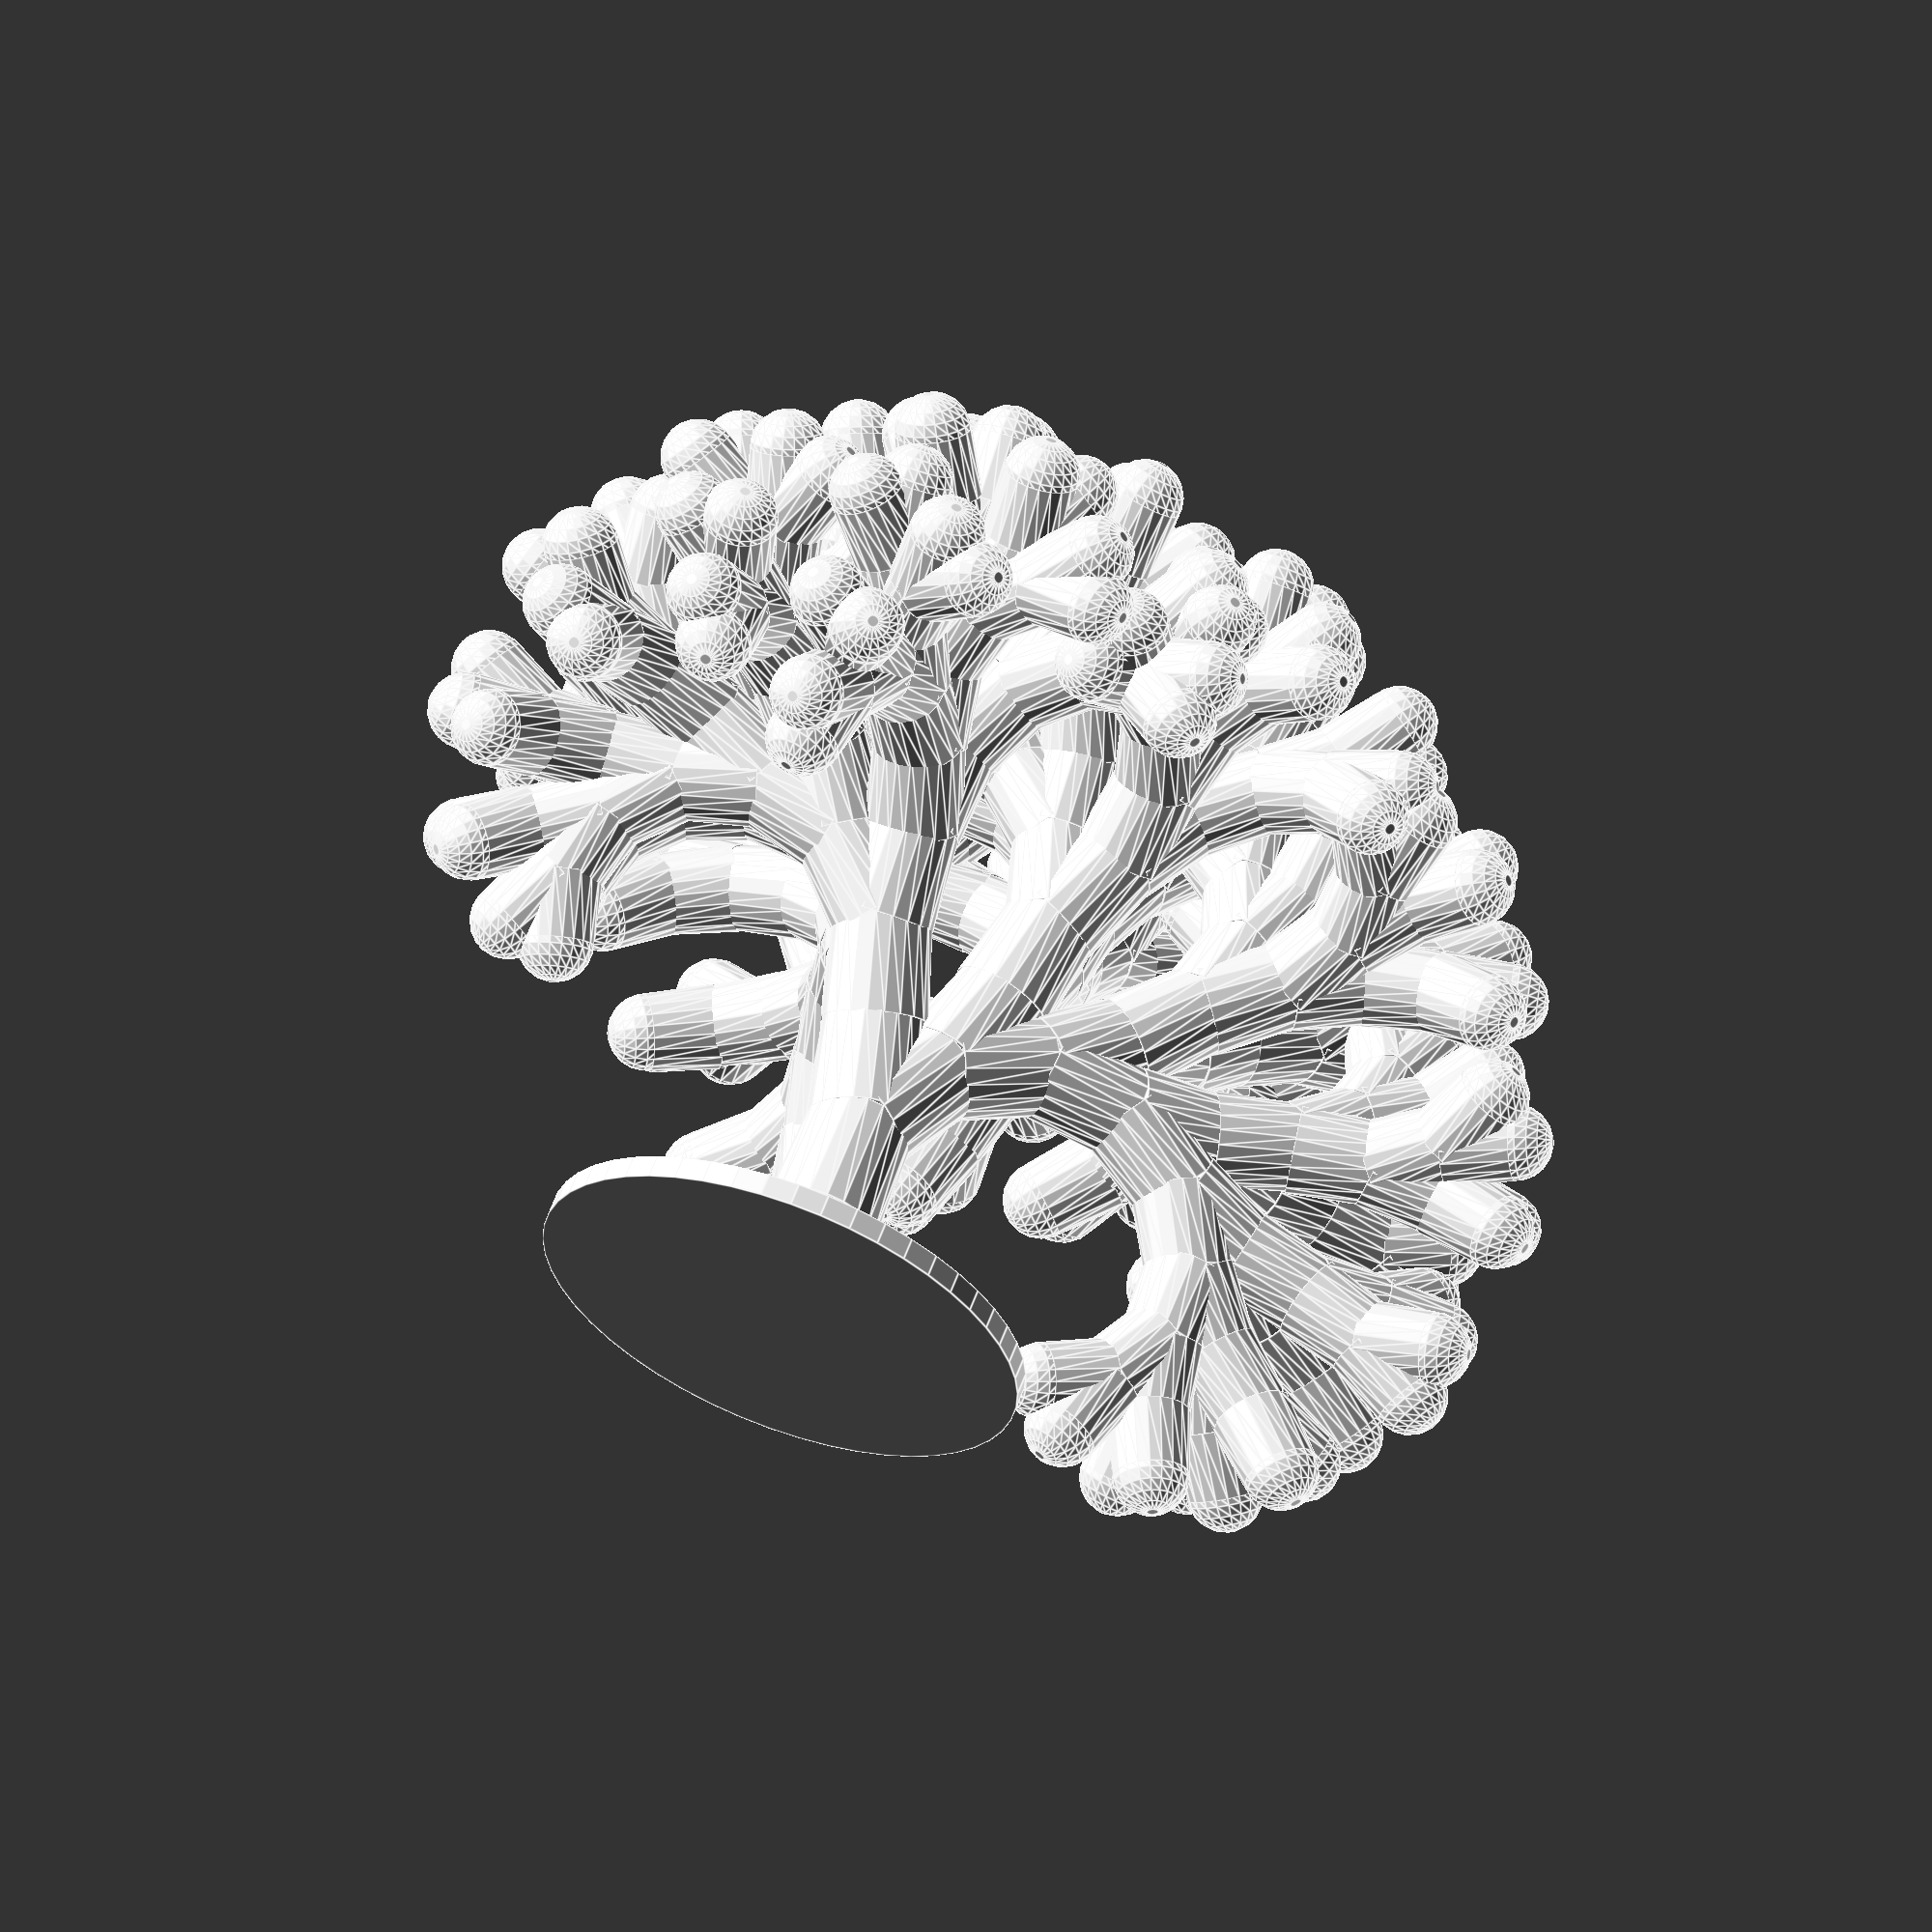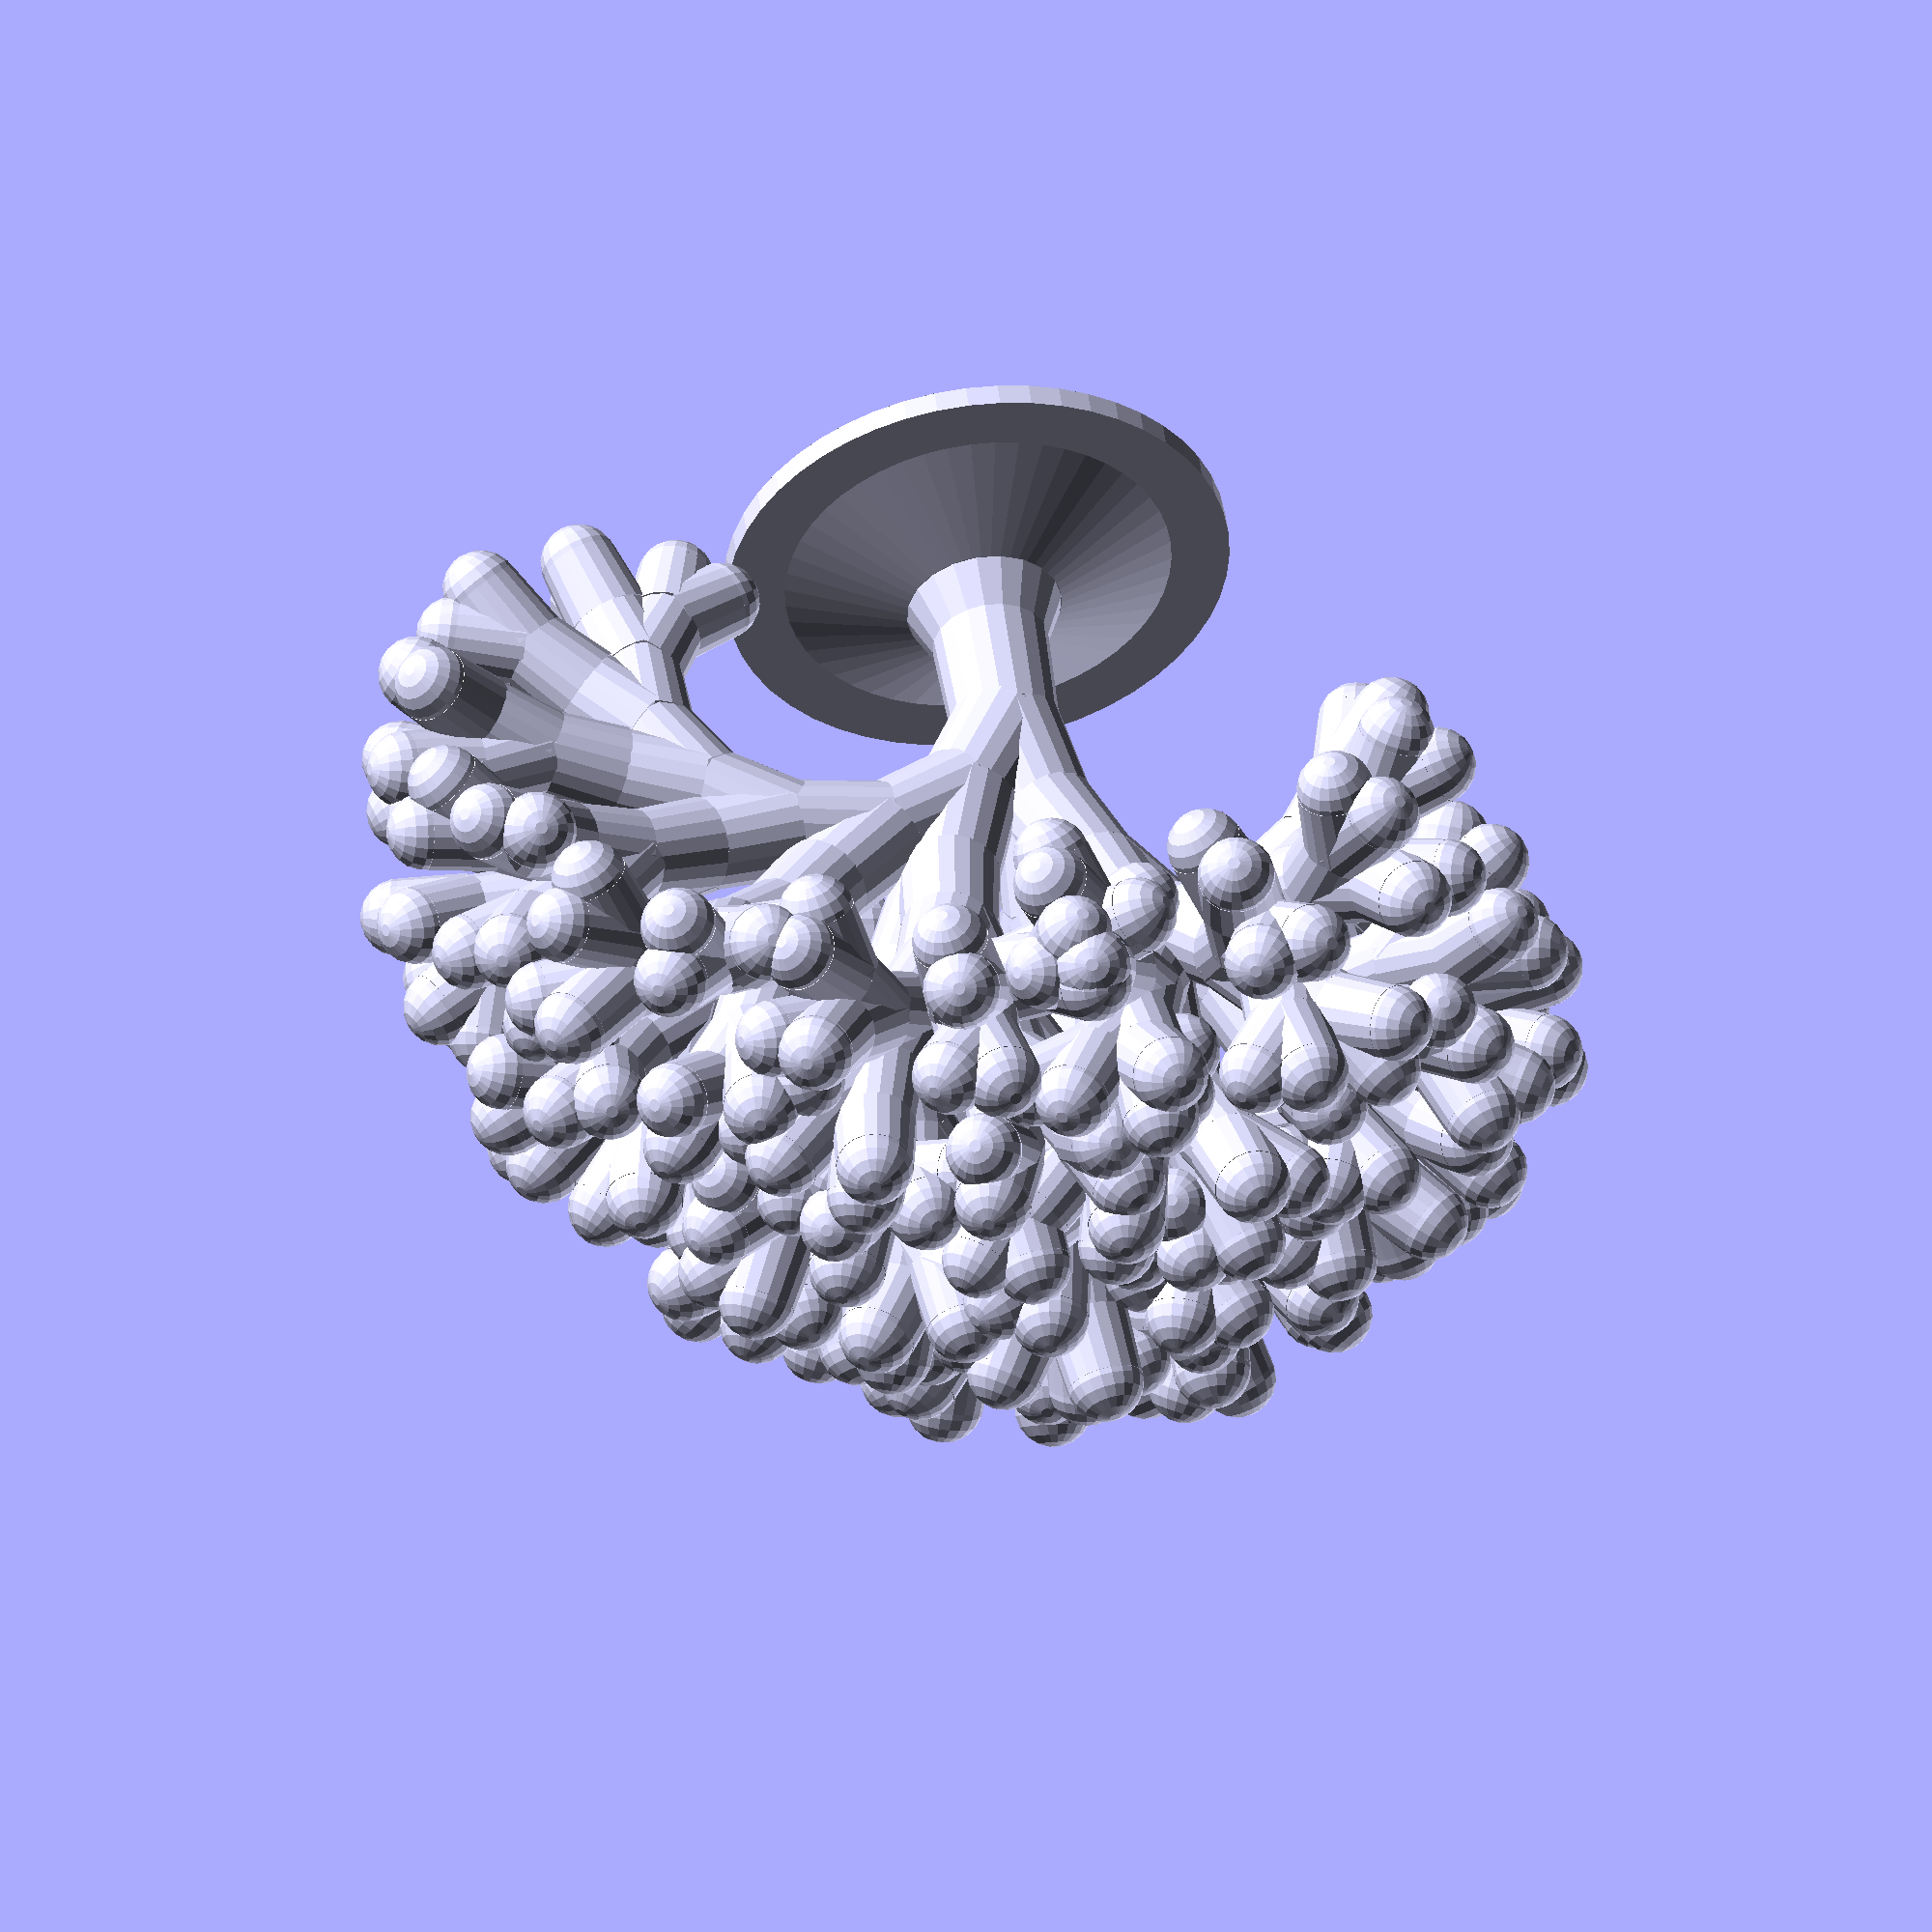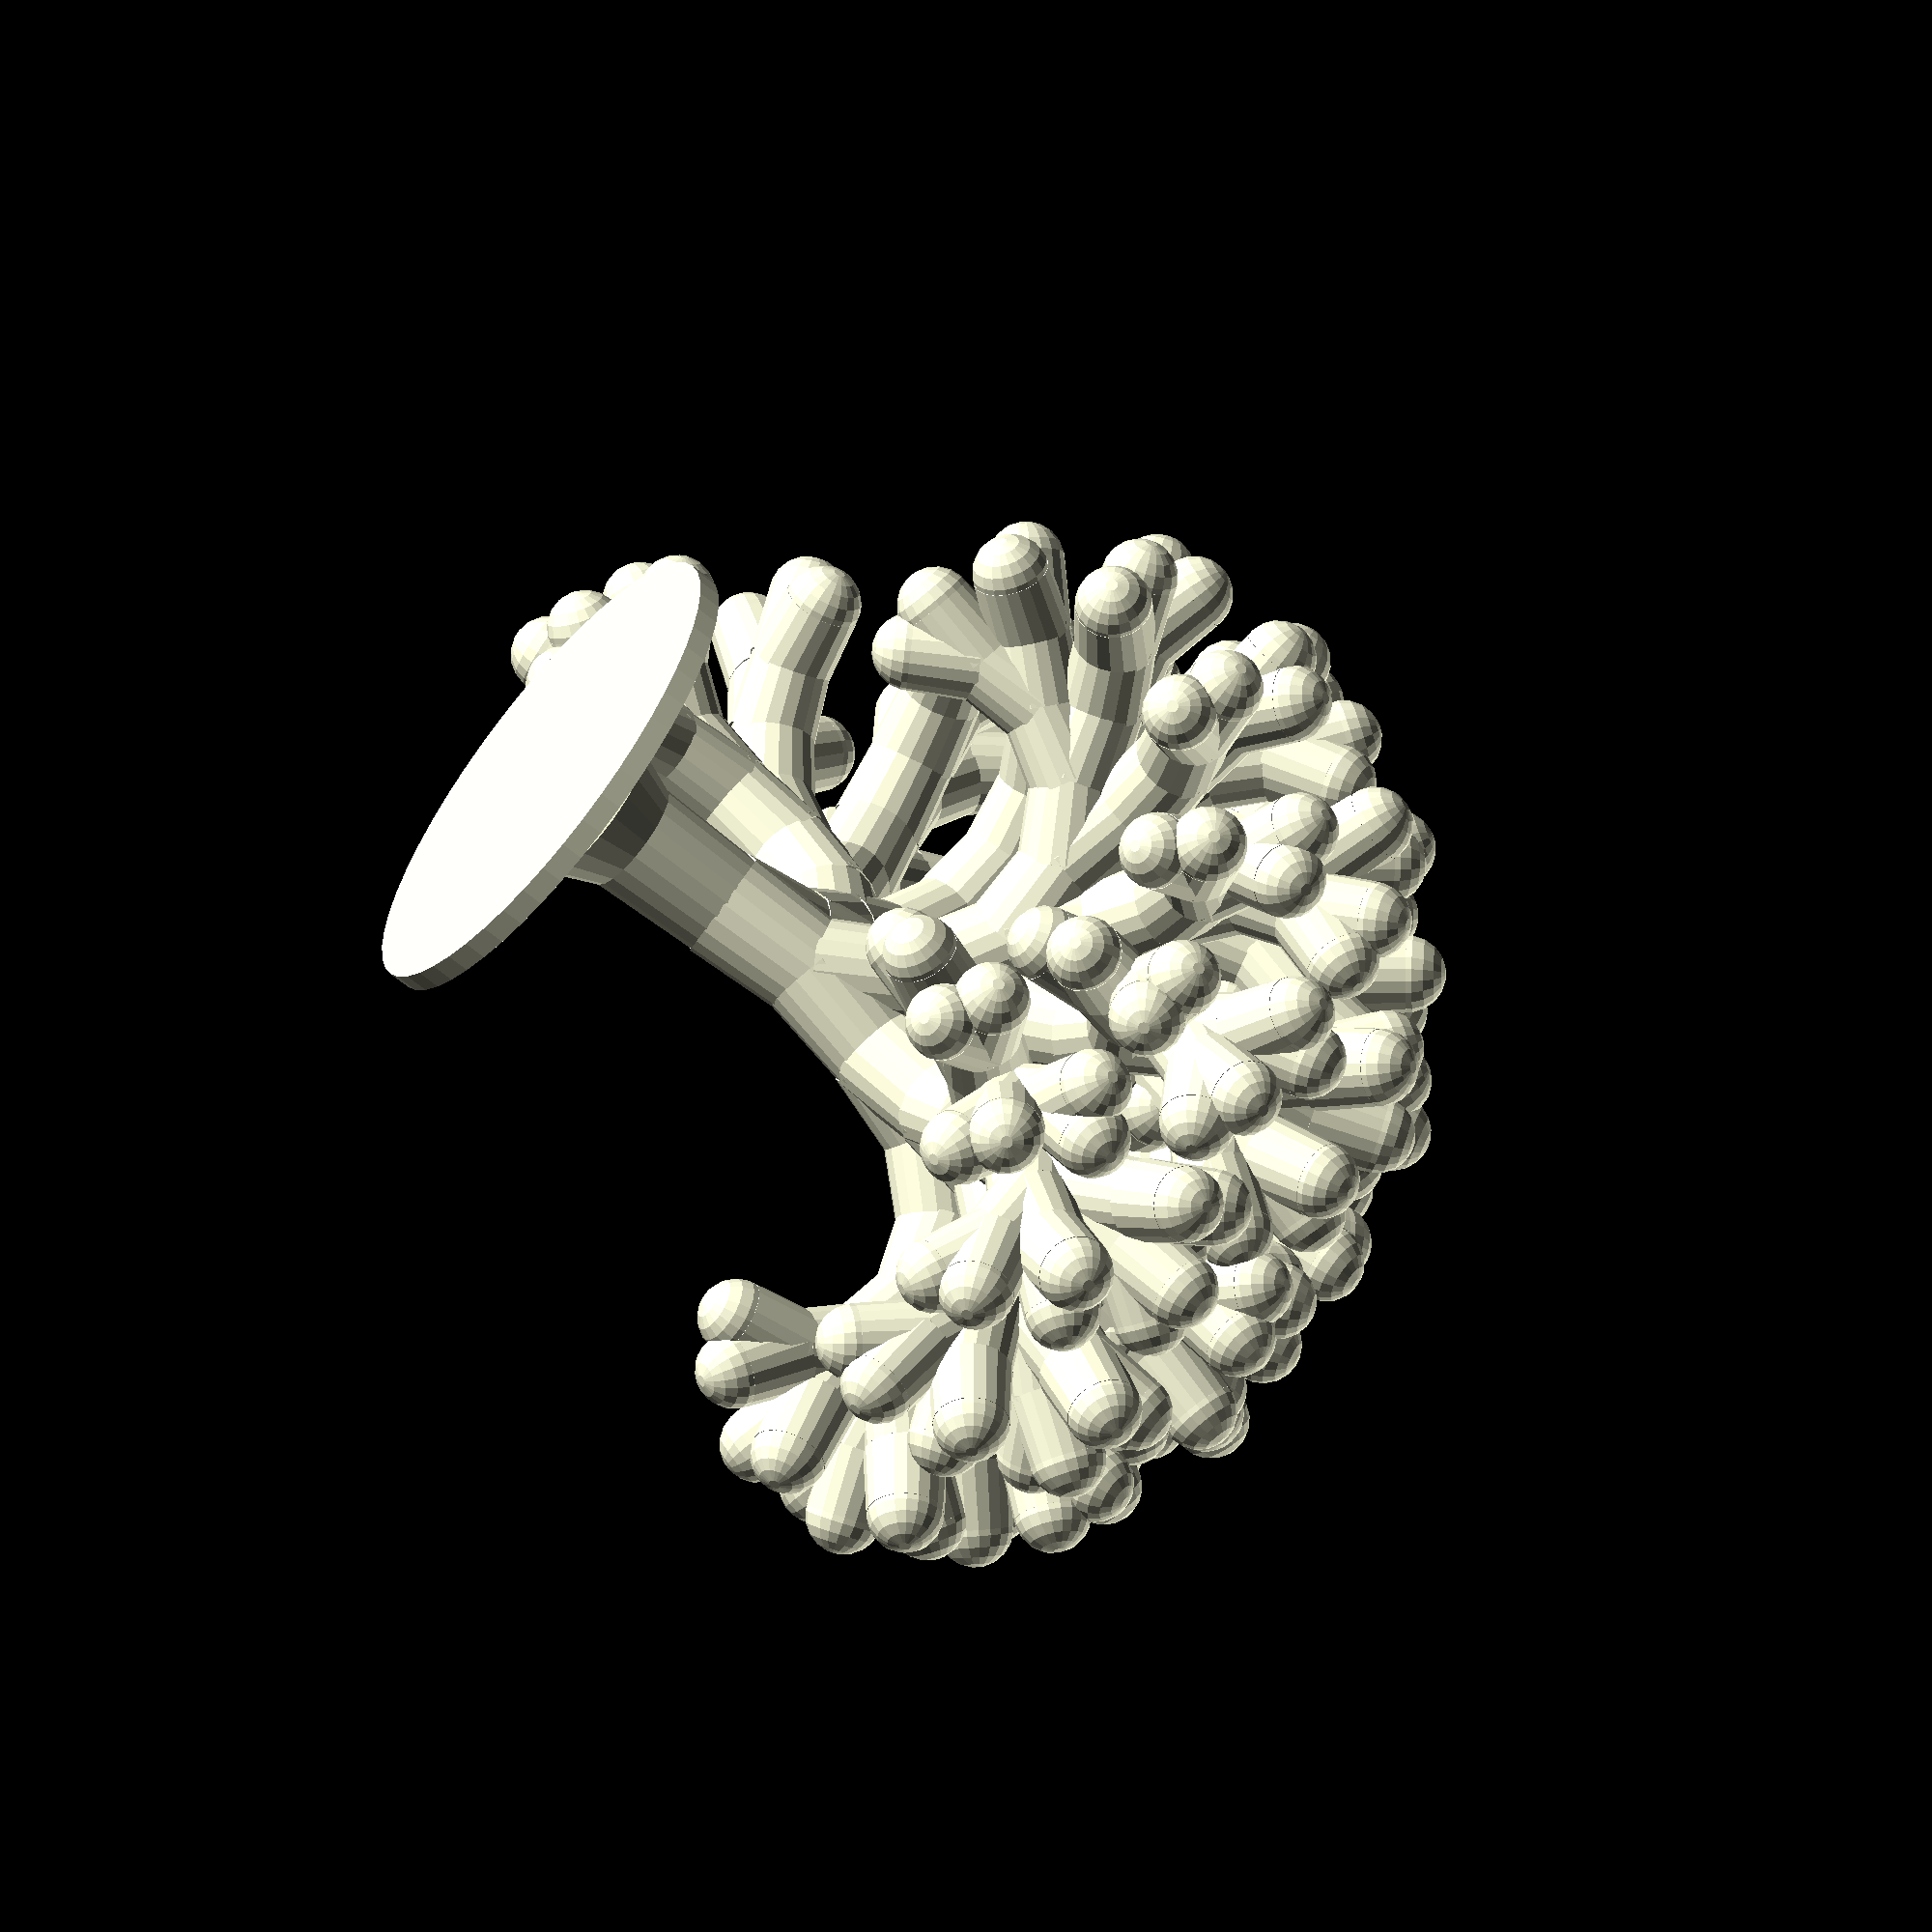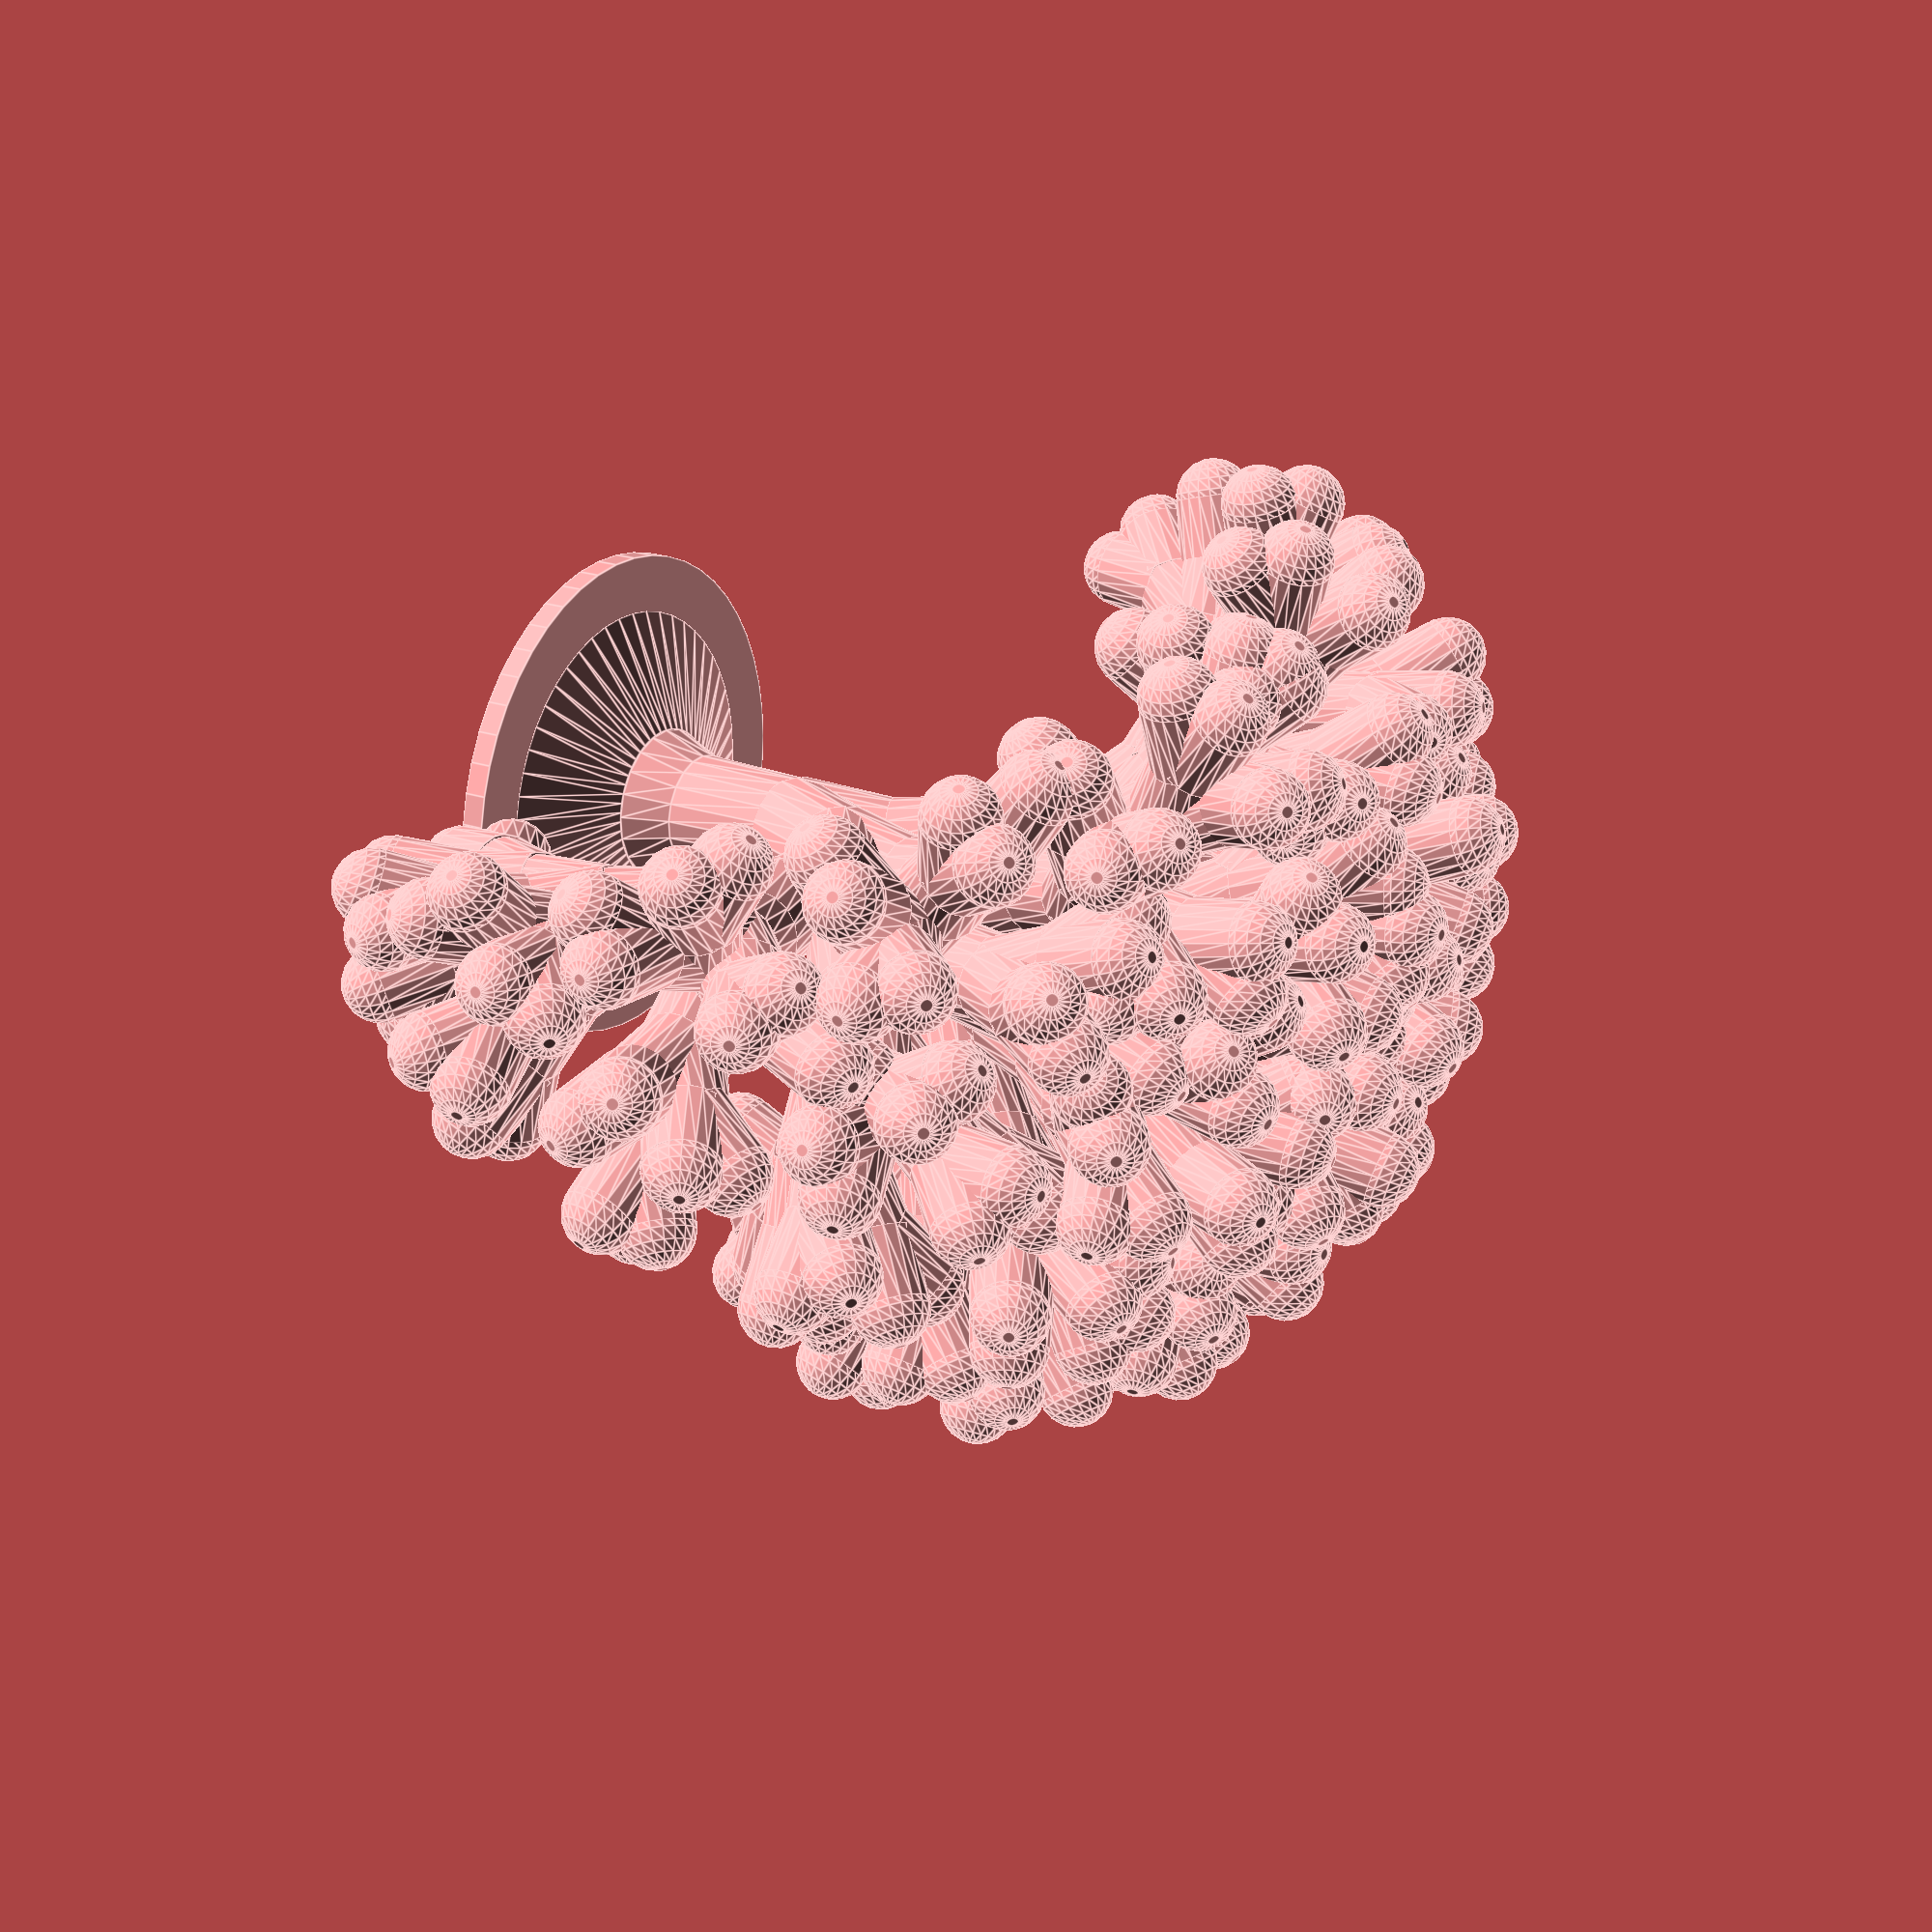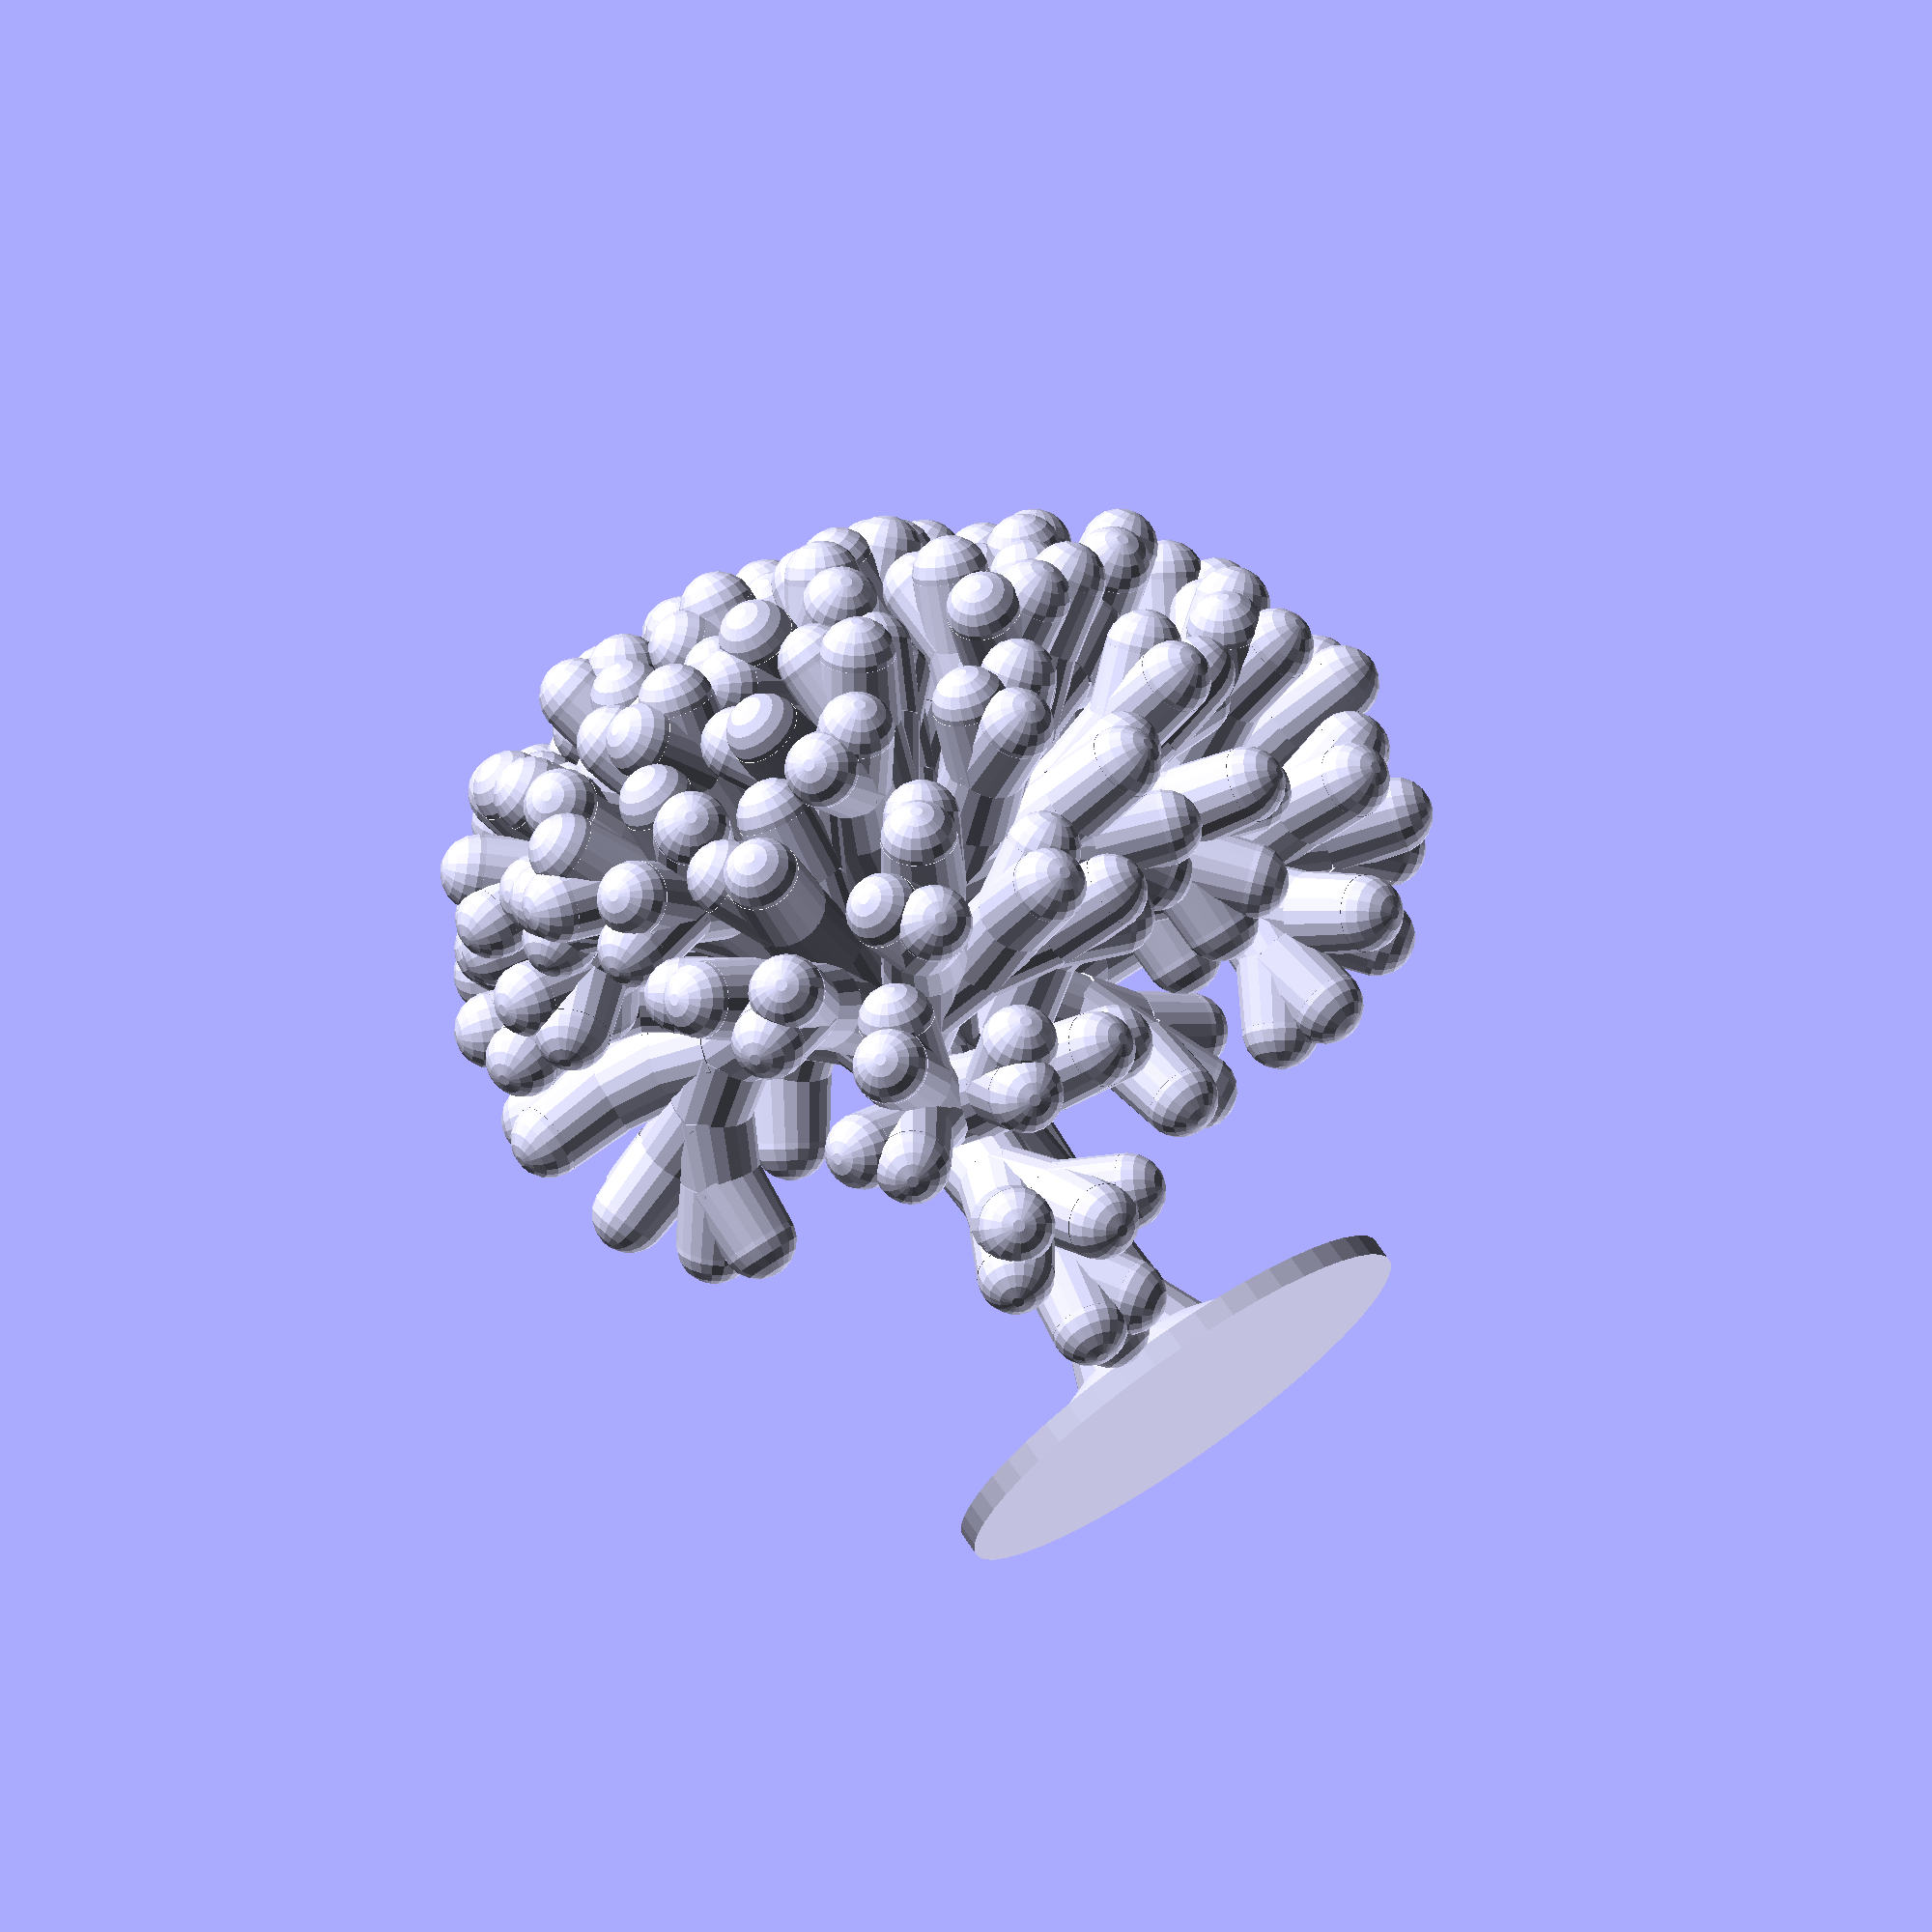
<openscad>
$fn=20;
start = 10;
delta = 0.5;
limit = 6;
length = 1.5;
c = 5;
t = 4;

module fnord(x) {
    union() {
        cylinder(h=x*length,d1=x+c,d2=x-1+c);
        if(x>limit) {
            translate([0,0,x*length]) {
                rotate([30,0,0]) fnord(x-delta);
                rotate([0,14.5,75]) fnord(x-delta);
            }
        }
        if (x==limit) {
            translate([0,0,length*x])
            sphere(d=limit-1+c);
        }
    }
}

fnord(start);
translate([0,0,-15]) cylinder(d1=65,d2=65,h=3, $fn=50);
translate([0,0,-12]) cylinder(d1=50,d2=start+c+5,h=6, $fn=50);
translate([0,0,-6]) cylinder(d1=start+c+5,d2=start+c,h=6);
</openscad>
<views>
elev=297.2 azim=65.8 roll=200.6 proj=o view=edges
elev=131.9 azim=282.3 roll=187.6 proj=o view=solid
elev=246.7 azim=4.2 roll=308.9 proj=o view=wireframe
elev=338.9 azim=95.0 roll=301.9 proj=p view=edges
elev=283.6 azim=191.1 roll=145.2 proj=o view=wireframe
</views>
